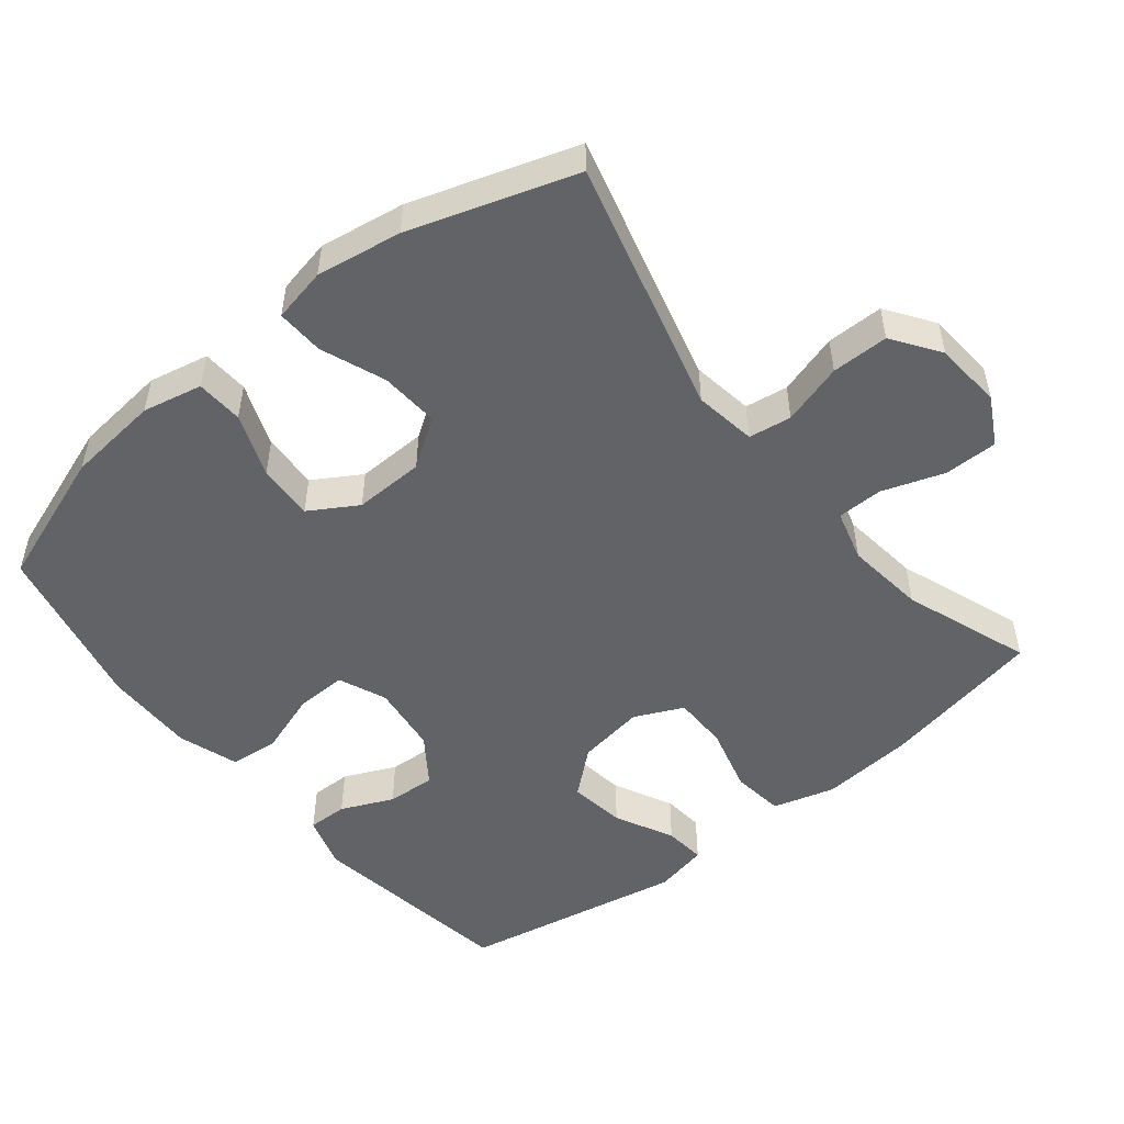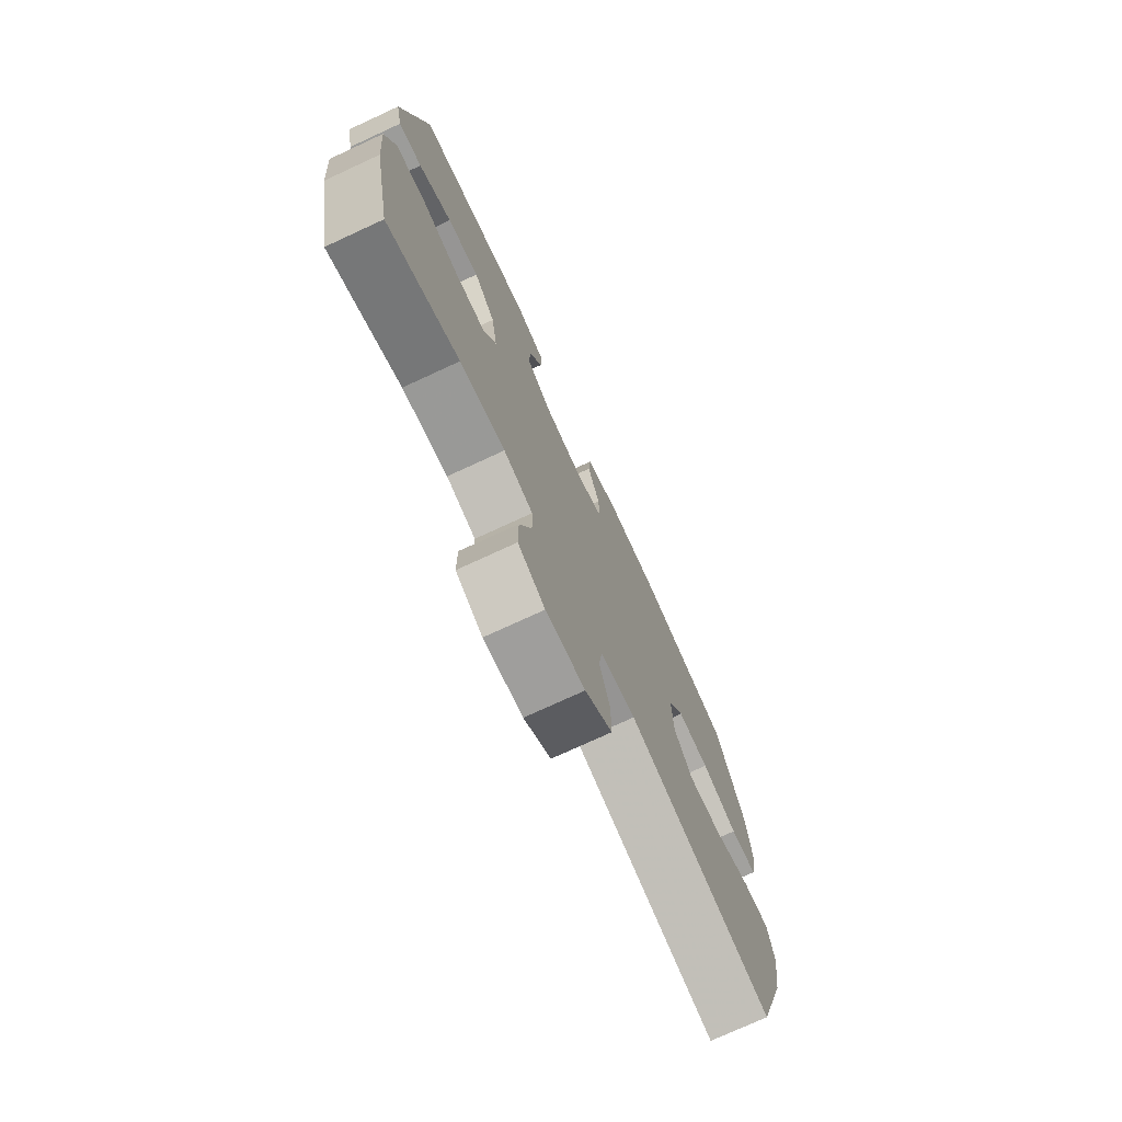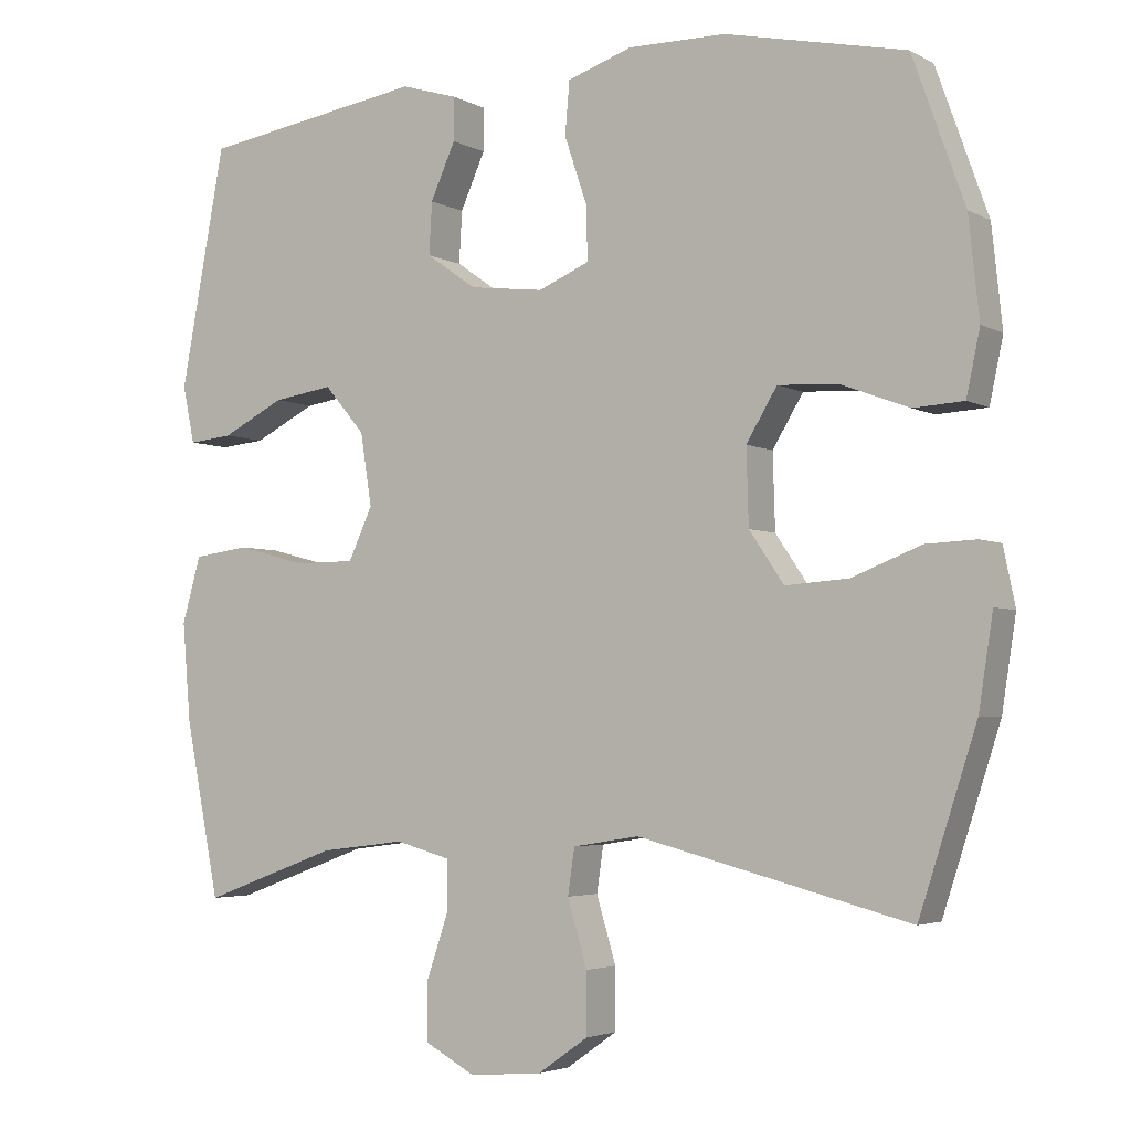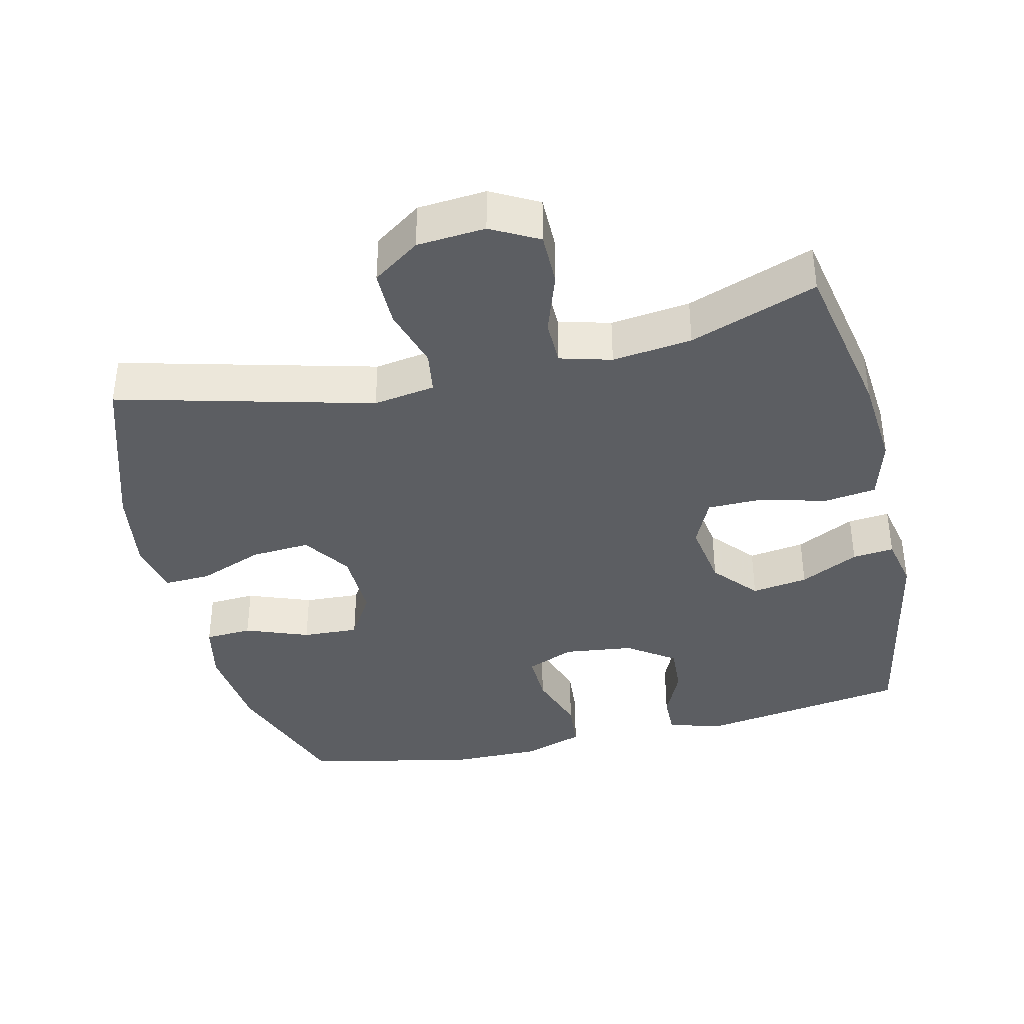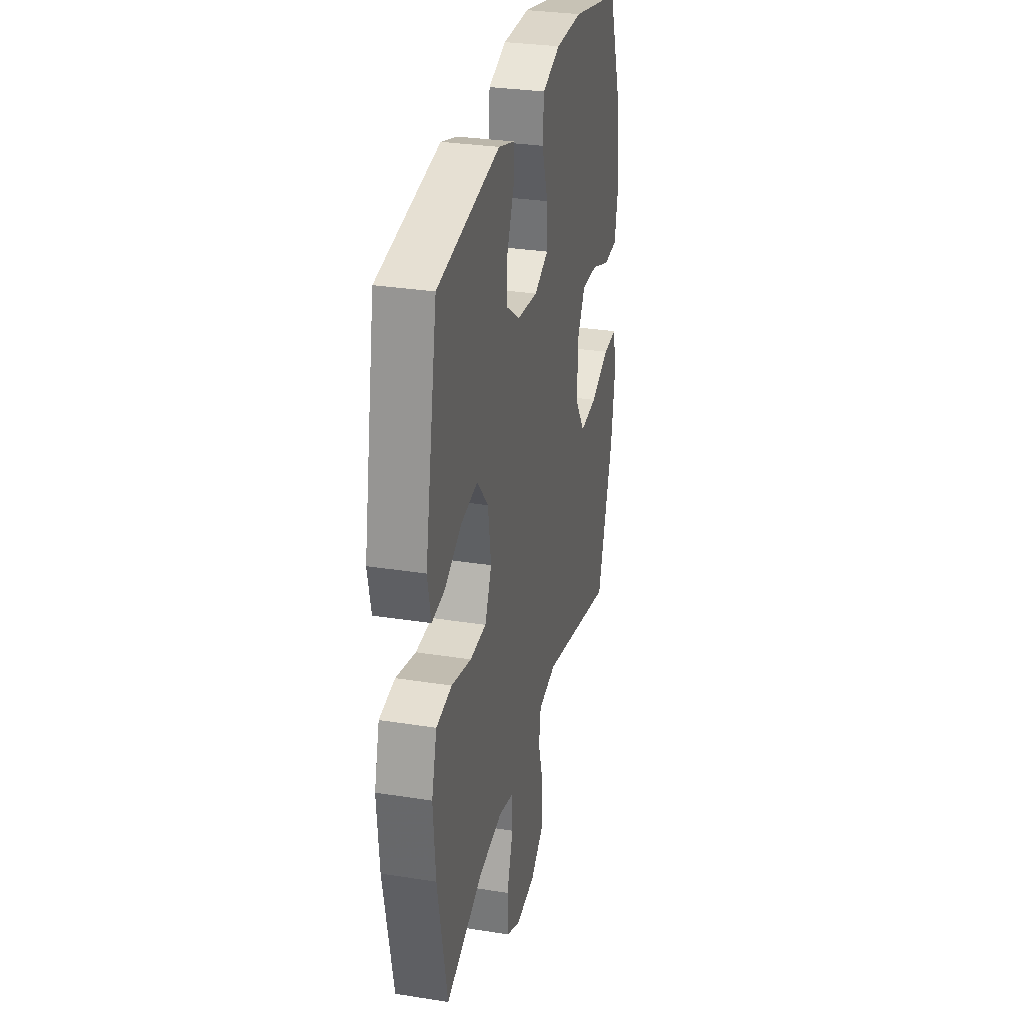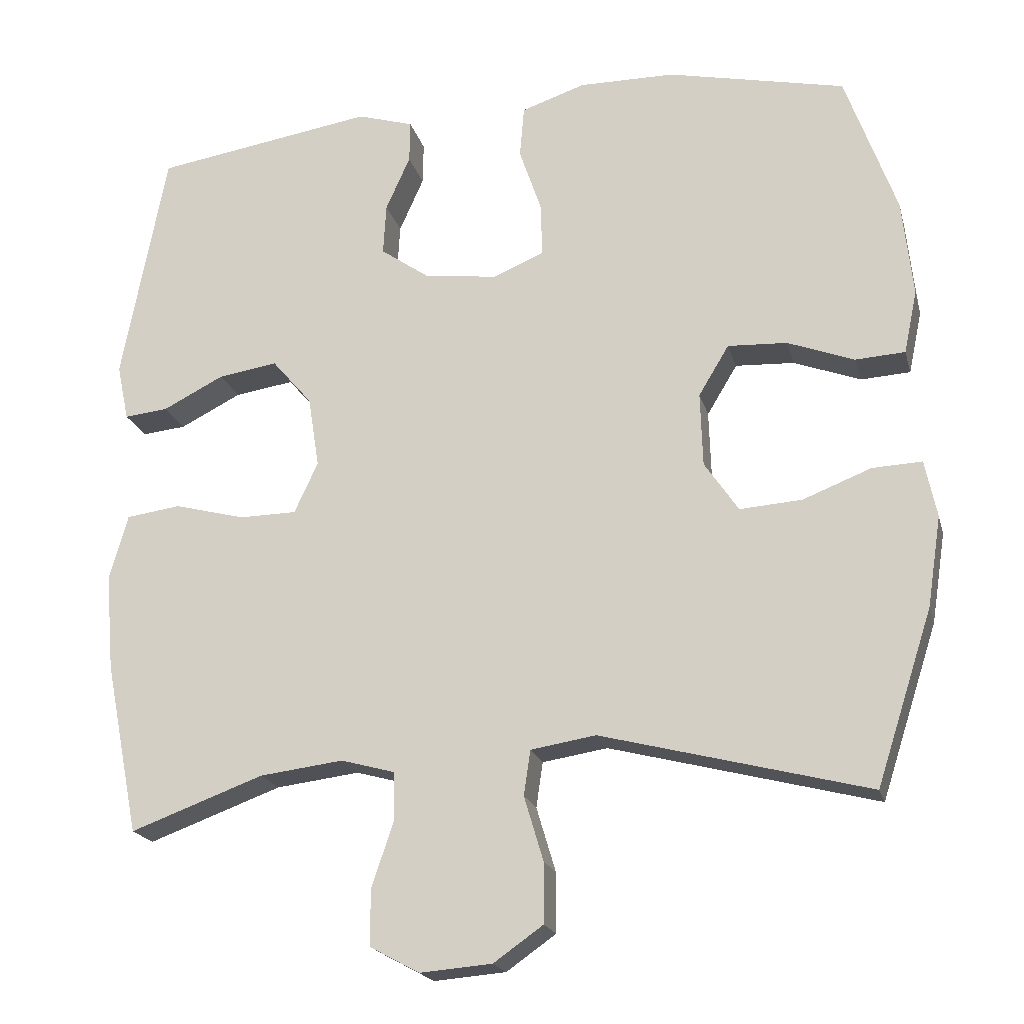
<metadata>
{"format":"obj","ext":"obj","renderer":"f3d","projection":"perspective","resolution":1024,"background":"white","views":[{"elev":-51.0,"azim":128.7,"up":"+Y"},{"elev":-75.0,"azim":-65.2,"up":"+Z"},{"elev":-3.7,"azim":30.9,"up":"+Z"},{"elev":-38.2,"azim":-166.8,"up":"+Y"},{"elev":30.6,"azim":-77.1,"up":"+Z"},{"elev":-19.8,"azim":14.0,"up":"+Z"}]}
</metadata>
<code>
v 0.5 0.07 0.5
v 0.569 0.07 0.307
v 0.583 0.07 0.175
v 0.565 0.07 0.09
v 0.498 0.07 0.086
v 0.408 0.07 0.12
v 0.328 0.07 0.124
v 0.287 0.07 0.056
v 0.29 0.07 -0.044
v 0.336 0.07 -0.112
v 0.42 0.07 -0.106
v 0.512 0.07 -0.07
v 0.579 0.07 -0.067
v 0.595 0.07 -0.144
v 0.576 0.07 -0.266
v 0.5 0.07 -0.5
v 0.139 0.07 -0.407
v 0.051 0.07 -0.421
v 0.042 0.07 -0.482
v 0.068 0.07 -0.569
v 0.068 0.07 -0.65
v 0.001 0.07 -0.697
v -0.096 0.07 -0.705
v -0.163 0.07 -0.669
v -0.163 0.07 -0.593
v -0.133 0.07 -0.505
v -0.134 0.07 -0.44
v -0.207 0.07 -0.42
v -0.32 0.07 -0.434
v -0.5 0.07 -0.5
v -0.546 0.07 -0.267
v -0.557 0.07 -0.136
v -0.532 0.07 -0.048
v -0.458 0.07 -0.038
v -0.363 0.07 -0.063
v -0.285 0.07 -0.062
v -0.253 0.07 0.007
v -0.268 0.07 0.103
v -0.322 0.07 0.166
v -0.402 0.07 0.154
v -0.485 0.07 0.112
v -0.544 0.07 0.106
v -0.56 0.07 0.182
v -0.5 0.07 0.5
v -0.202 0.07 0.547
v -0.126 0.07 0.524
v -0.127 0.07 0.467
v -0.16 0.07 0.393
v -0.164 0.07 0.324
v -0.097 0.07 0.277
v 0.002 0.07 0.265
v 0.07 0.07 0.294
v 0.068 0.07 0.366
v 0.038 0.07 0.454
v 0.044 0.07 0.524
v 0.13 0.07 0.553
v 0.26 0.07 0.552
v 0.5 0 0.5
v 0.569 0 0.307
v 0.583 0 0.175
v 0.565 0 0.09
v 0.498 0 0.086
v 0.408 0 0.12
v 0.328 0 0.124
v 0.287 0 0.056
v 0.29 0 -0.044
v 0.336 0 -0.112
v 0.42 0 -0.106
v 0.512 0 -0.07
v 0.579 0 -0.067
v 0.595 0 -0.144
v 0.576 0 -0.266
v 0.5 0 -0.5
v 0.139 0 -0.407
v 0.051 0 -0.421
v 0.042 0 -0.482
v 0.068 0 -0.569
v 0.068 0 -0.65
v 0.001 0 -0.697
v -0.096 0 -0.705
v -0.163 0 -0.669
v -0.163 0 -0.593
v -0.133 0 -0.505
v -0.134 0 -0.44
v -0.207 0 -0.42
v -0.32 0 -0.434
v -0.5 0 -0.5
v -0.546 0 -0.267
v -0.557 0 -0.136
v -0.532 0 -0.048
v -0.458 0 -0.038
v -0.363 0 -0.063
v -0.285 0 -0.062
v -0.253 0 0.007
v -0.268 0 0.103
v -0.322 0 0.166
v -0.402 0 0.154
v -0.485 0 0.112
v -0.544 0 0.106
v -0.56 0 0.182
v -0.5 0 0.5
v -0.202 0 0.547
v -0.126 0 0.524
v -0.127 0 0.467
v -0.16 0 0.393
v -0.164 0 0.324
v -0.097 0 0.277
v 0.002 0 0.265
v 0.07 0 0.294
v 0.068 0 0.366
v 0.038 0 0.454
v 0.044 0 0.524
v 0.13 0 0.553
v 0.26 0 0.552
f 53 54 55 56
f 52 53 56 57
f 45 46 47 48
f 45 48 49
f 44 45 49
f 43 44 49 50
f 40 41 42 43
f 39 40 43 50
f 32 33 34 35
f 32 35 36
f 29 30 31 32
f 28 29 32 36
f 27 28 36 37
f 23 24 25 26
f 23 26 27
f 22 23 27
f 19 20 21 22
f 18 19 22 27
f 17 18 27 37
f 11 12 13 14
f 10 11 14 15
f 3 4 5 6
f 3 6 7
f 2 3 7
f 52 57 1 2
f 51 52 2 7
f 38 39 50 51
f 38 51 7 8
f 37 38 8 9
f 17 37 9 10
f 10 15 16 17
f 113 112 111 110
f 114 113 110 109
f 105 104 103 102
f 106 105 102
f 106 102 101
f 107 106 101 100
f 100 99 98 97
f 107 100 97 96
f 92 91 90 89
f 93 92 89
f 89 88 87 86
f 93 89 86 85
f 94 93 85 84
f 83 82 81 80
f 84 83 80
f 84 80 79
f 79 78 77 76
f 84 79 76 75
f 94 84 75 74
f 71 70 69 68
f 72 71 68 67
f 63 62 61 60
f 64 63 60
f 64 60 59
f 59 58 114 109
f 64 59 109 108
f 108 107 96 95
f 65 64 108 95
f 66 65 95 94
f 67 66 94 74
f 74 73 72 67
f 1 58 59 2
f 2 59 60 3
f 3 60 61 4
f 4 61 62 5
f 5 62 63 6
f 6 63 64 7
f 7 64 65 8
f 8 65 66 9
f 9 66 67 10
f 10 67 68 11
f 11 68 69 12
f 12 69 70 13
f 13 70 71 14
f 14 71 72 15
f 15 72 73 16
f 16 73 74 17
f 17 74 75 18
f 18 75 76 19
f 19 76 77 20
f 20 77 78 21
f 21 78 79 22
f 22 79 80 23
f 23 80 81 24
f 24 81 82 25
f 25 82 83 26
f 26 83 84 27
f 27 84 85 28
f 28 85 86 29
f 29 86 87 30
f 30 87 88 31
f 31 88 89 32
f 32 89 90 33
f 33 90 91 34
f 34 91 92 35
f 35 92 93 36
f 36 93 94 37
f 37 94 95 38
f 38 95 96 39
f 39 96 97 40
f 40 97 98 41
f 41 98 99 42
f 42 99 100 43
f 43 100 101 44
f 44 101 102 45
f 45 102 103 46
f 46 103 104 47
f 47 104 105 48
f 48 105 106 49
f 49 106 107 50
f 50 107 108 51
f 51 108 109 52
f 52 109 110 53
f 53 110 111 54
f 54 111 112 55
f 55 112 113 56
f 56 113 114 57
f 57 114 58 1

</code>
